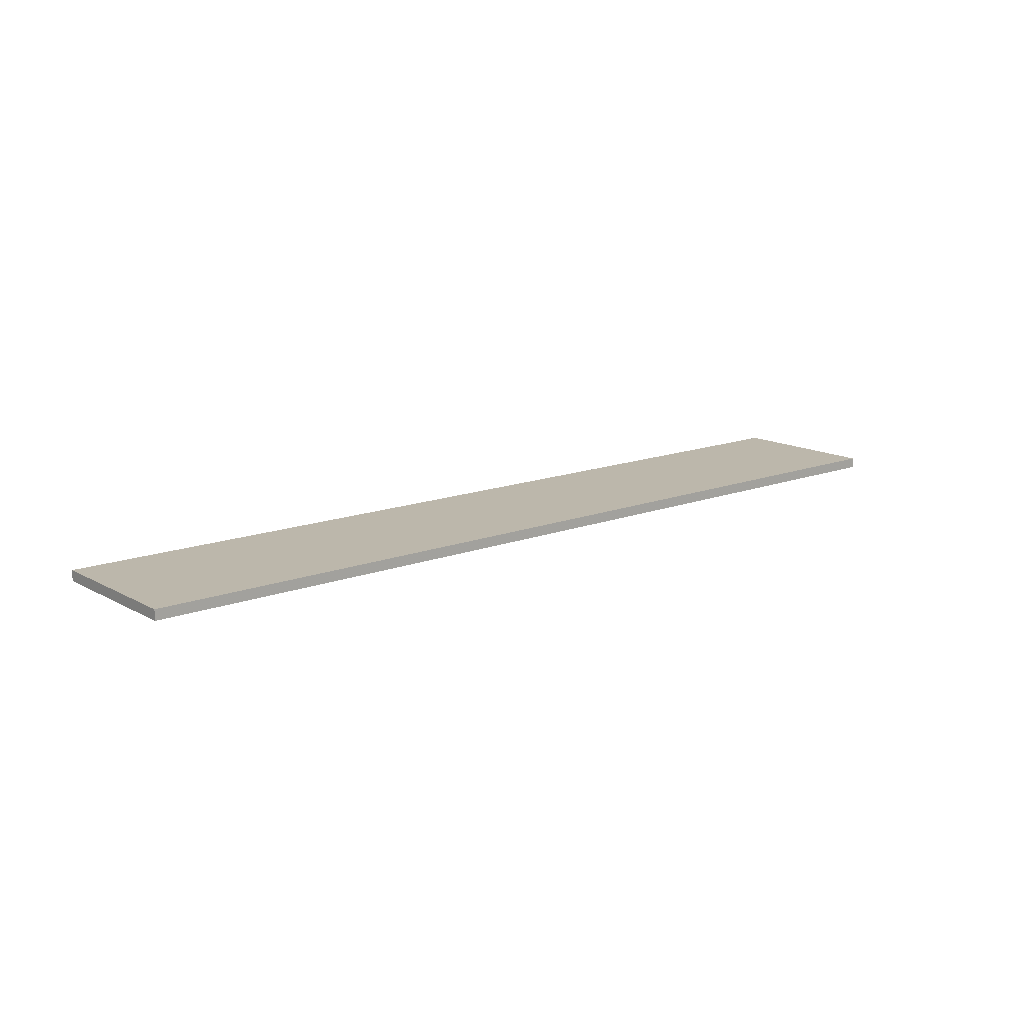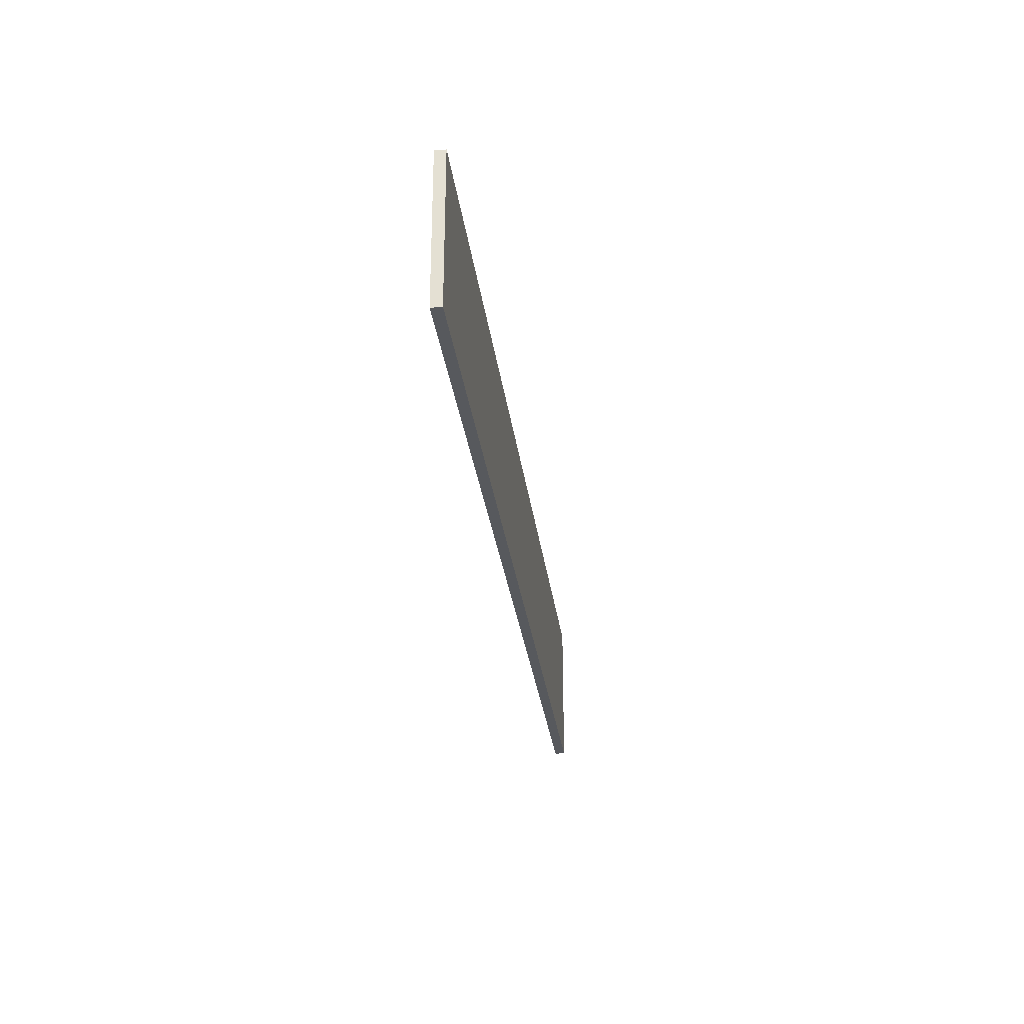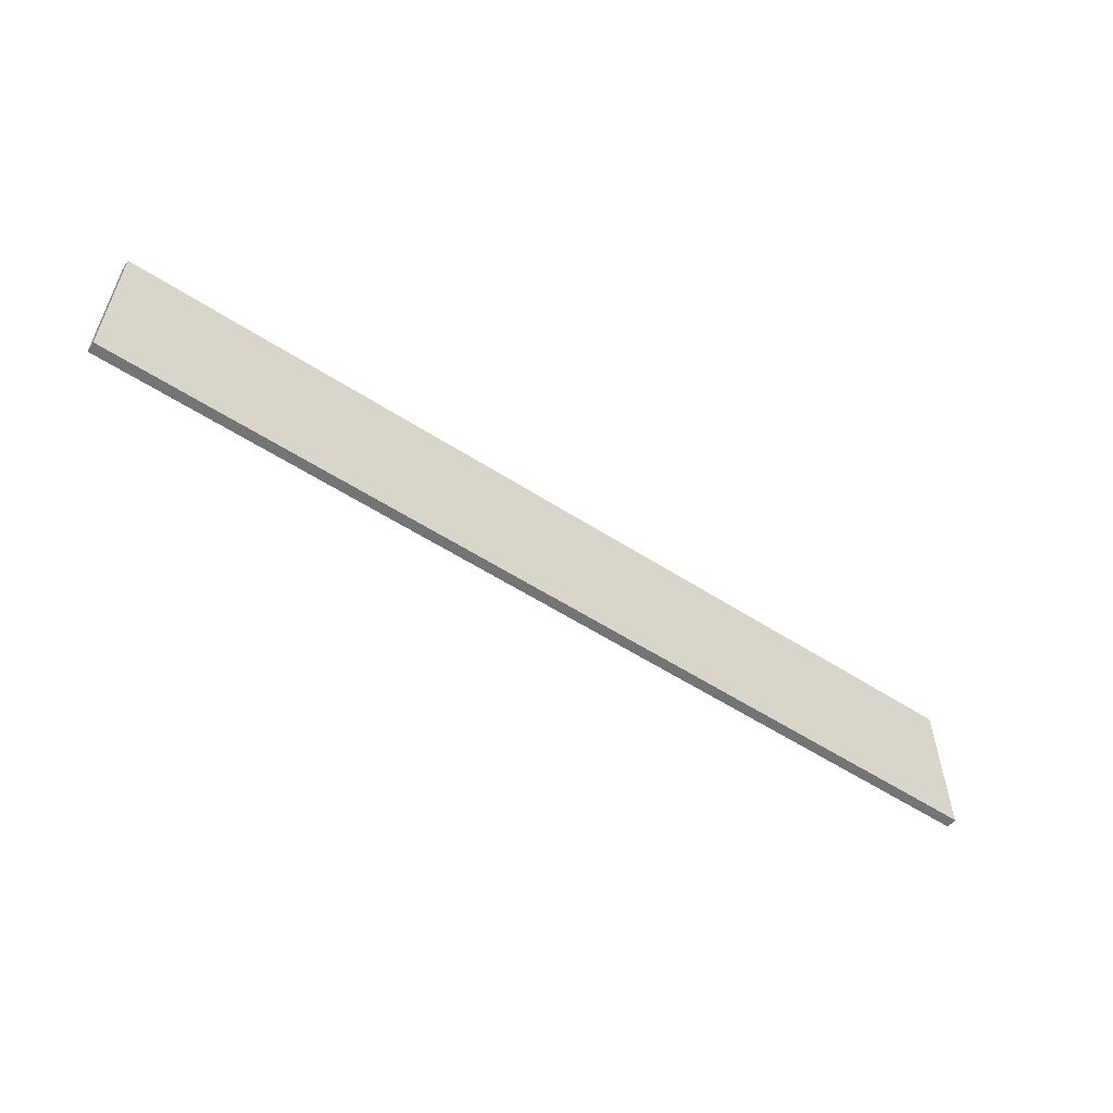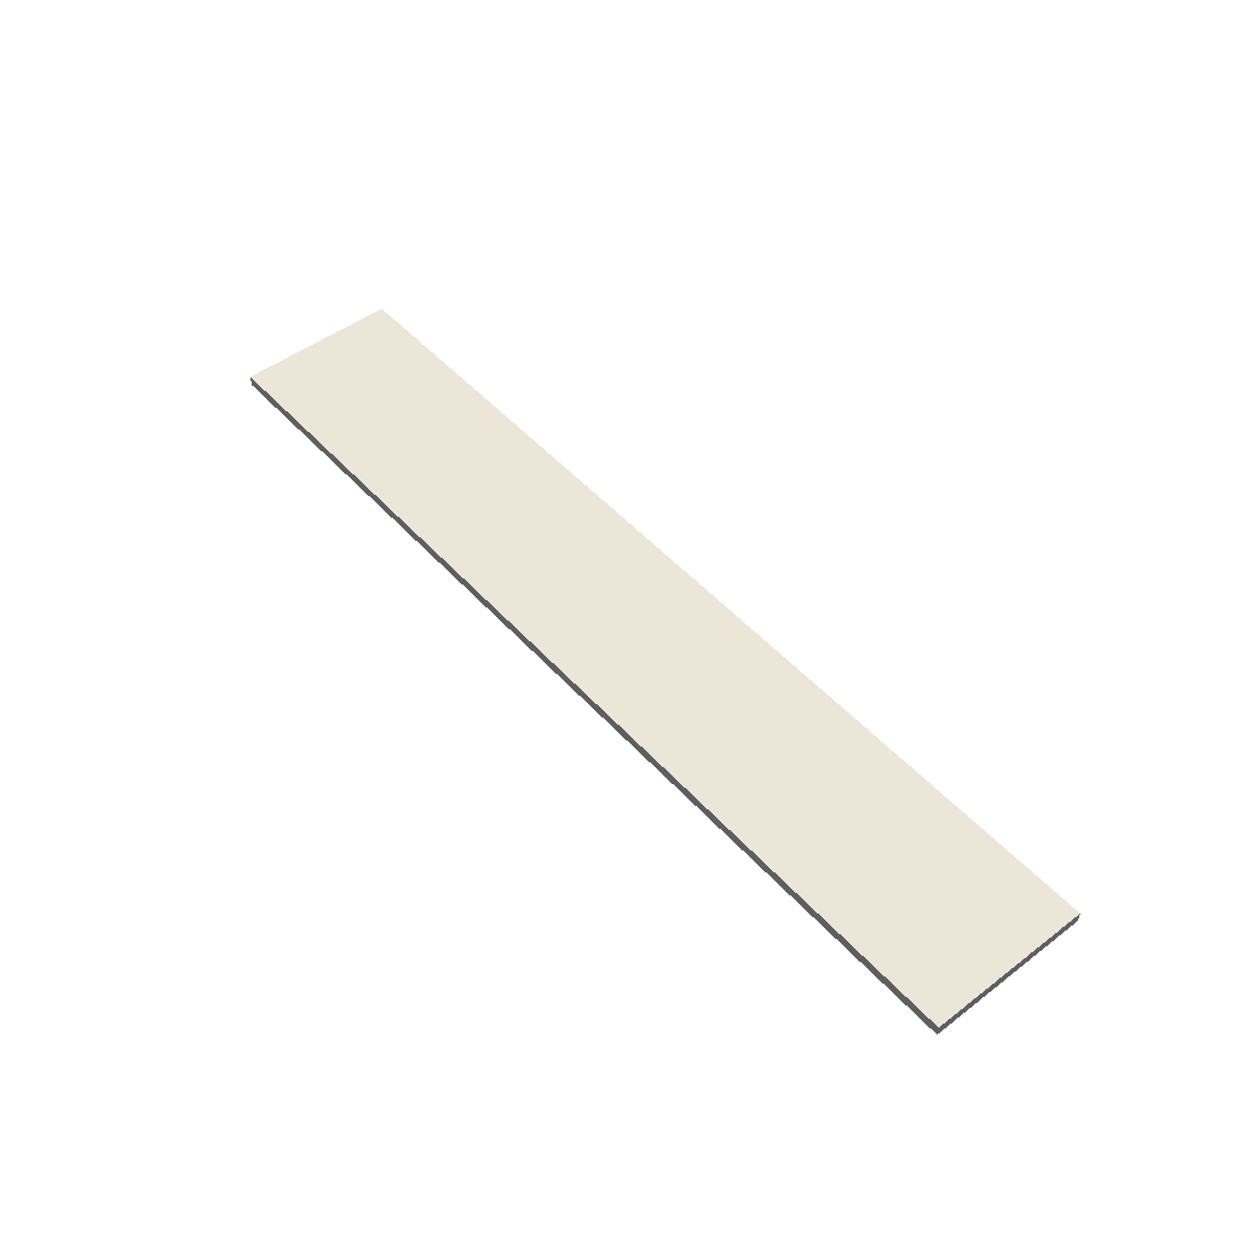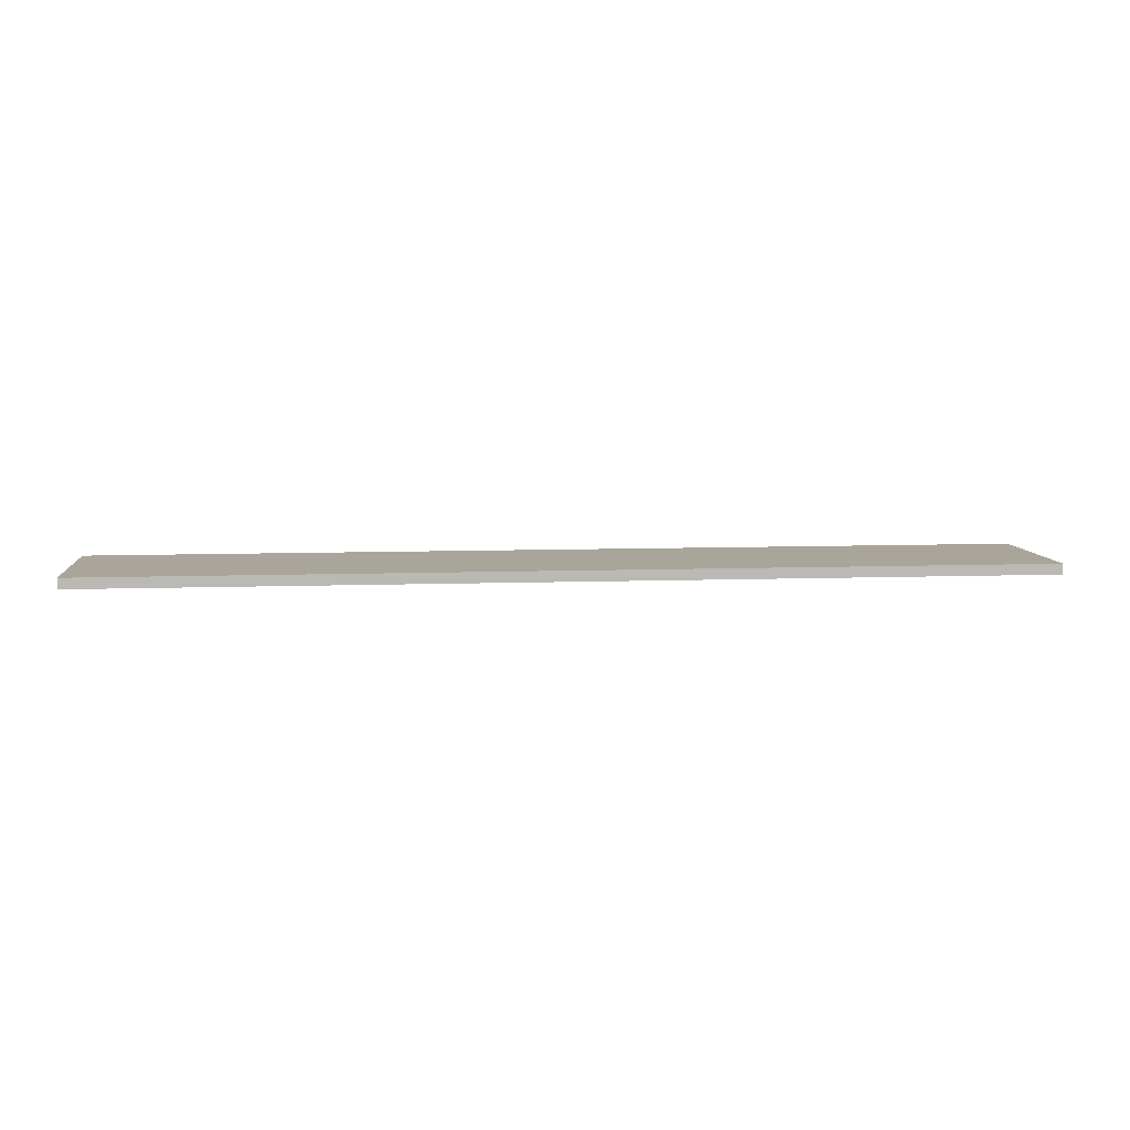
<metadata>
{"format":"obj","ext":"obj","renderer":"f3d","projection":"perspective","resolution":1024,"background":"white","views":[{"elev":14.3,"azim":140.1,"up":"+Y"},{"elev":-29.3,"azim":-82.8,"up":"+Z"},{"elev":-56.2,"azim":145.9,"up":"+Z"},{"elev":49.2,"azim":-129.9,"up":"+Y"},{"elev":7.6,"azim":174.0,"up":"+Y"}]}
</metadata>
<code>
g pb_Mesh404584
v -0 -0.05 0.75
v -8.912 -0.05 0.75
v -0 0.05 0.75
v -8.912 0.05 0.75
v -8.912 -0.05 0.75
v -8.912 -0.05 -0.75
v -8.912 0.05 0.75
v -8.912 0.05 -0.75
v -8.912 -0.05 -0.75
v -0 -0.05 -0.75
v -8.912 0.05 -0.75
v -0 0.05 -0.75
v -0 -0.05 -0.75
v -0 -0.05 0.75
v -0 0.05 -0.75
v -0 0.05 0.75
v -0 0.05 0.75
v -8.912 0.05 0.75
v -0 0.05 -0.75
v -8.912 0.05 -0.75
v -0 -0.05 -0.75
v -8.912 -0.05 -0.75
v -0 -0.05 0.75
v -8.912 -0.05 0.75
g pb_Mesh404584_0
f 3 2 1
f 3 4 2
f 7 6 5
f 7 8 6
f 11 10 9
f 11 12 10
f 15 14 13
f 15 16 14
f 19 18 17
f 19 20 18
f 23 22 21
f 23 24 22

</code>
